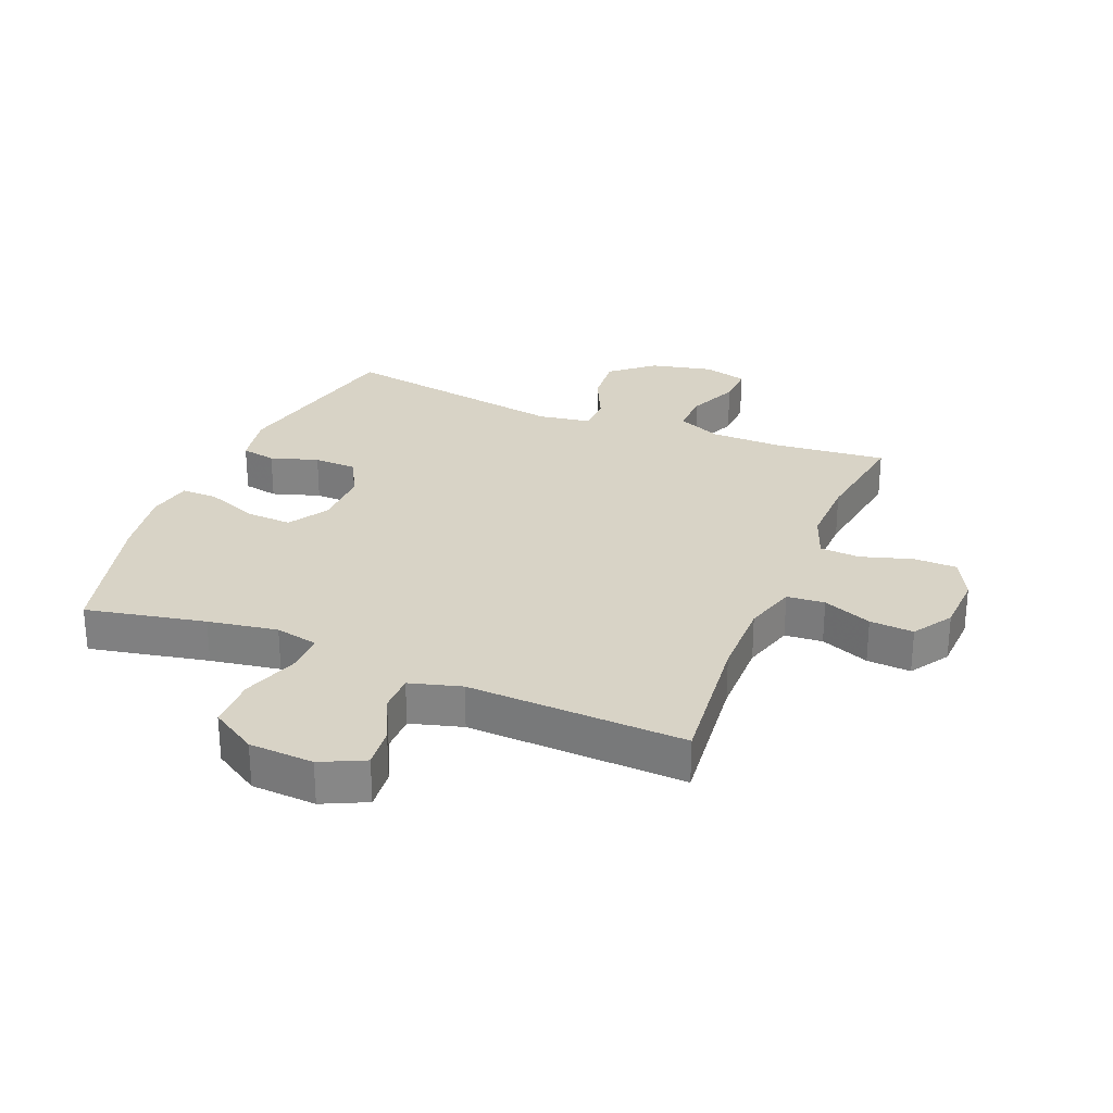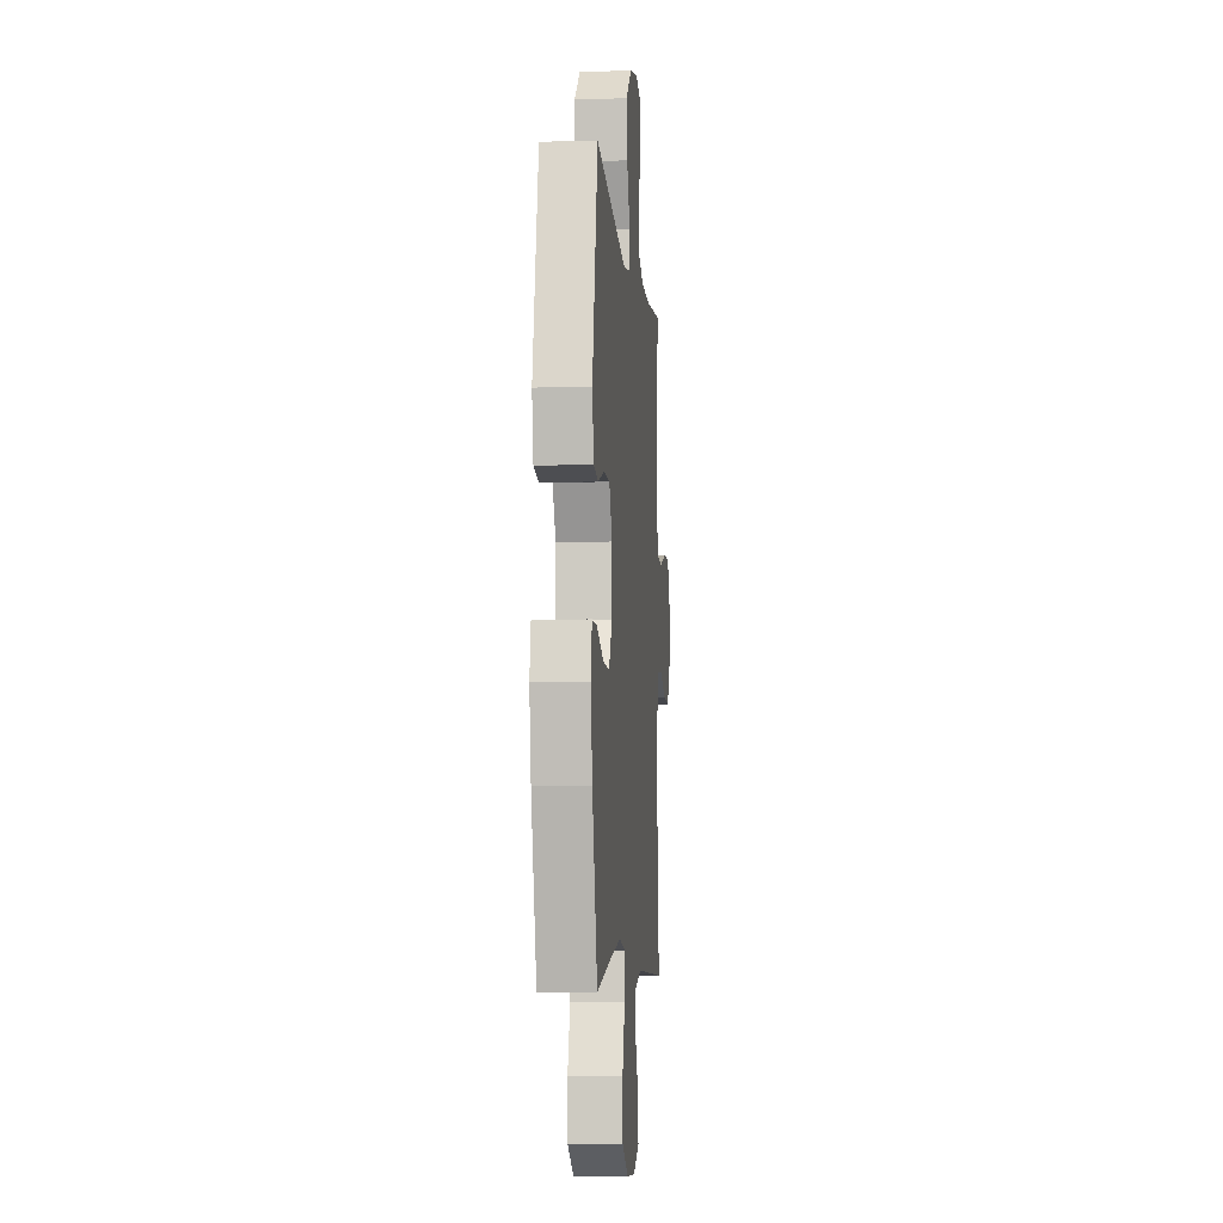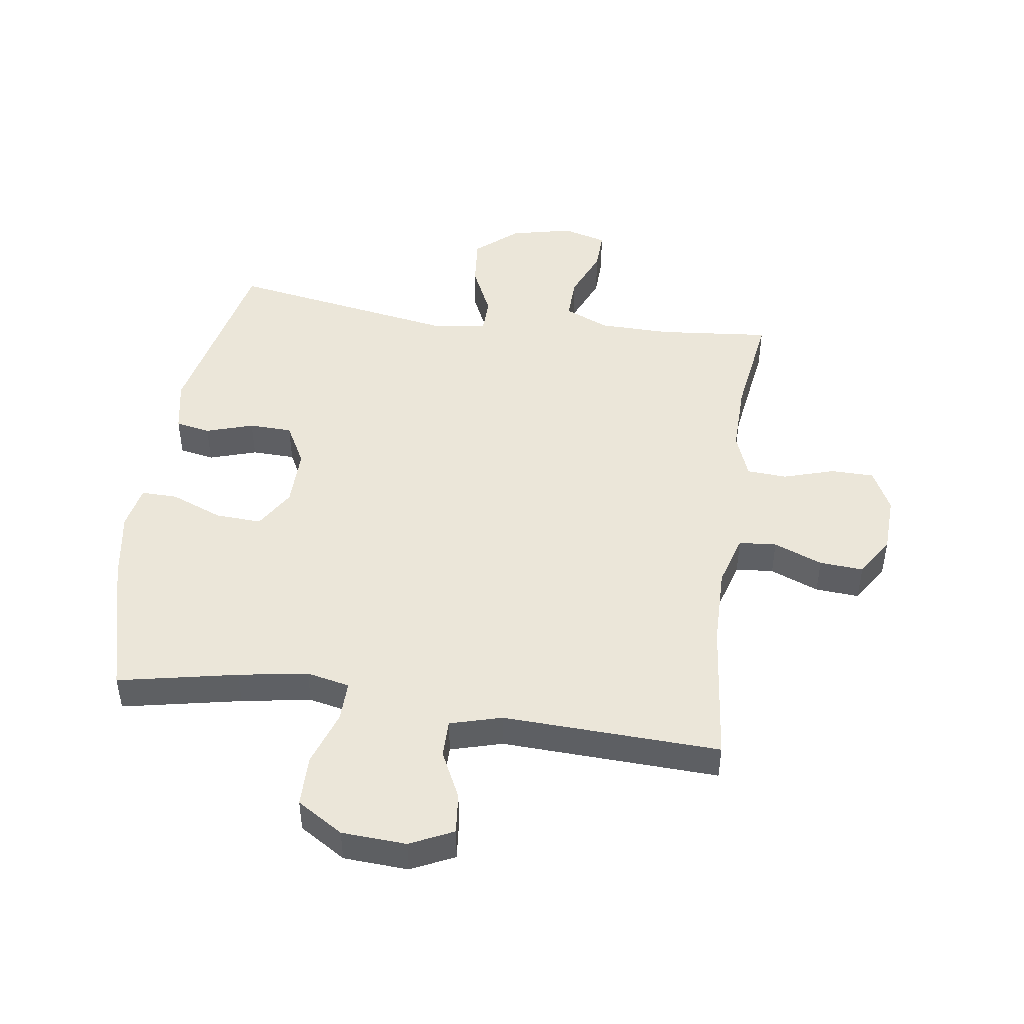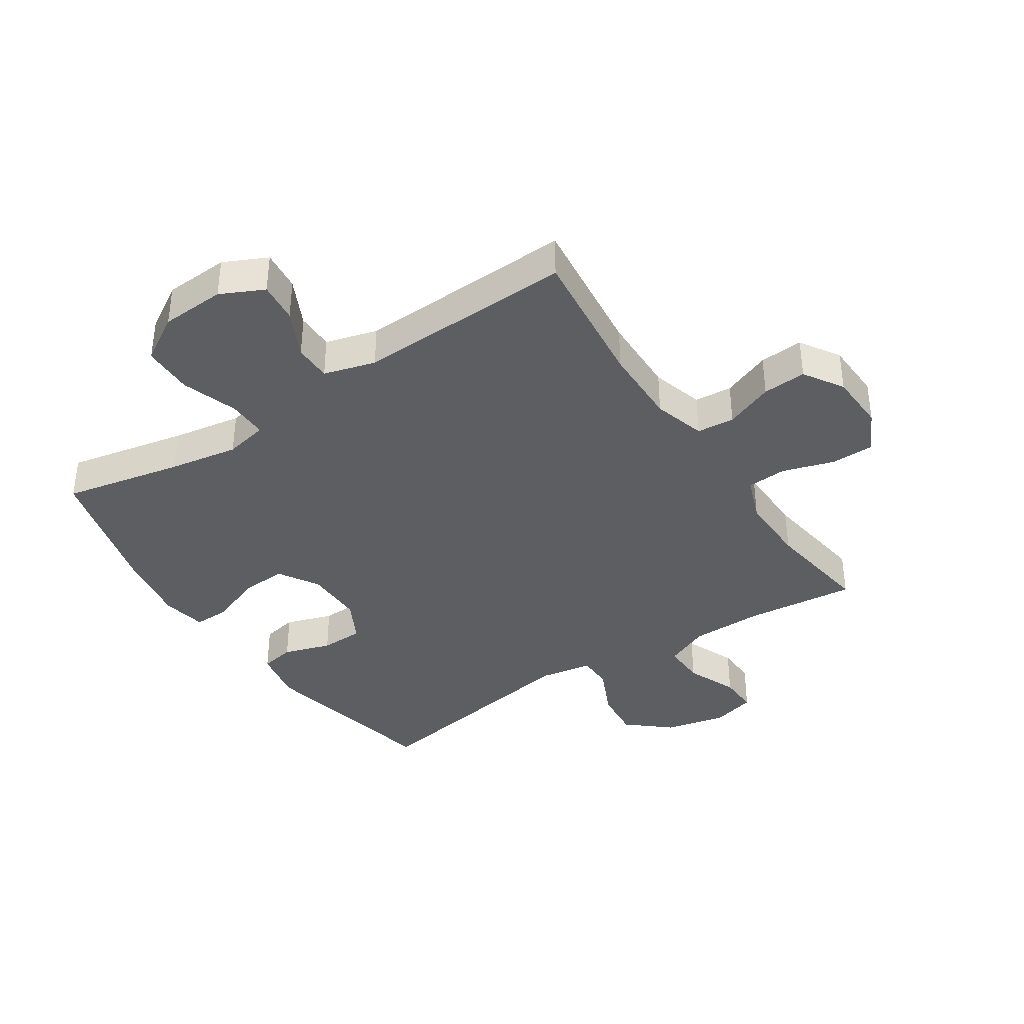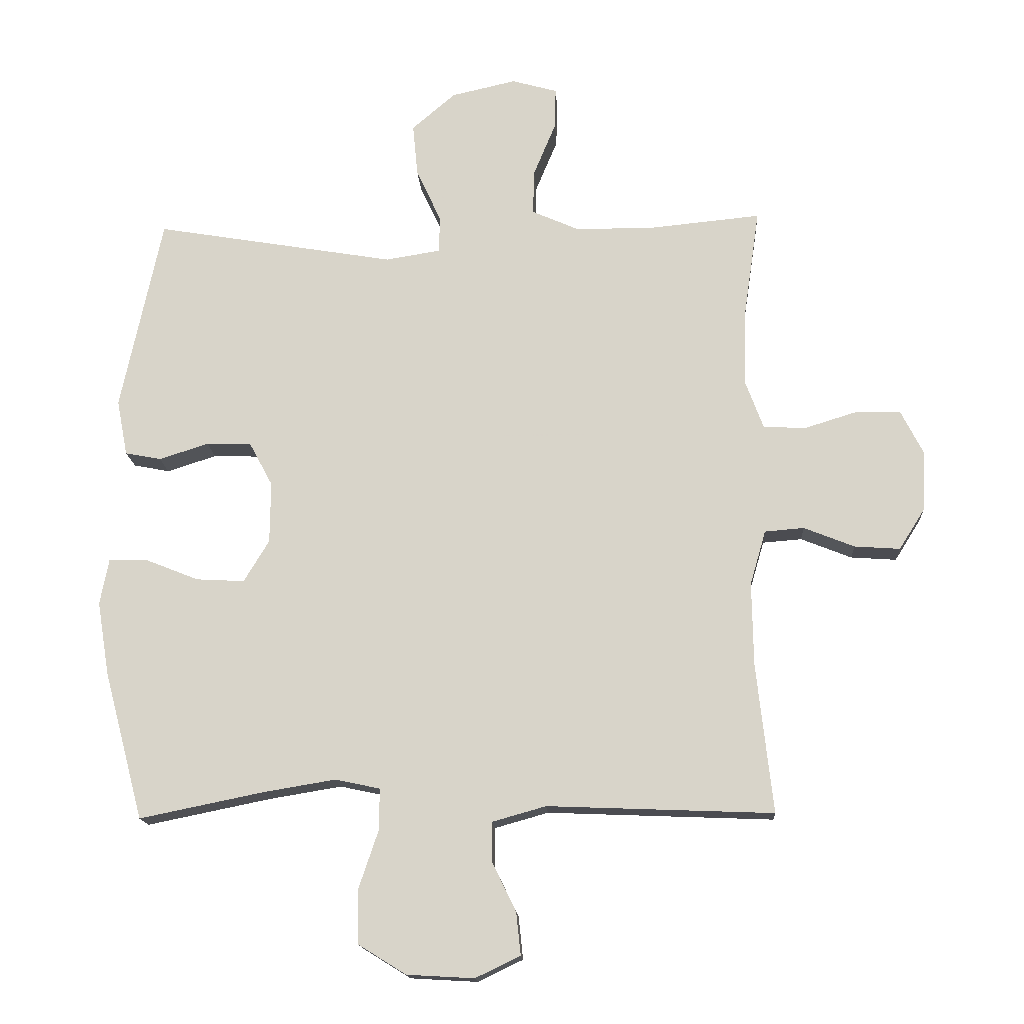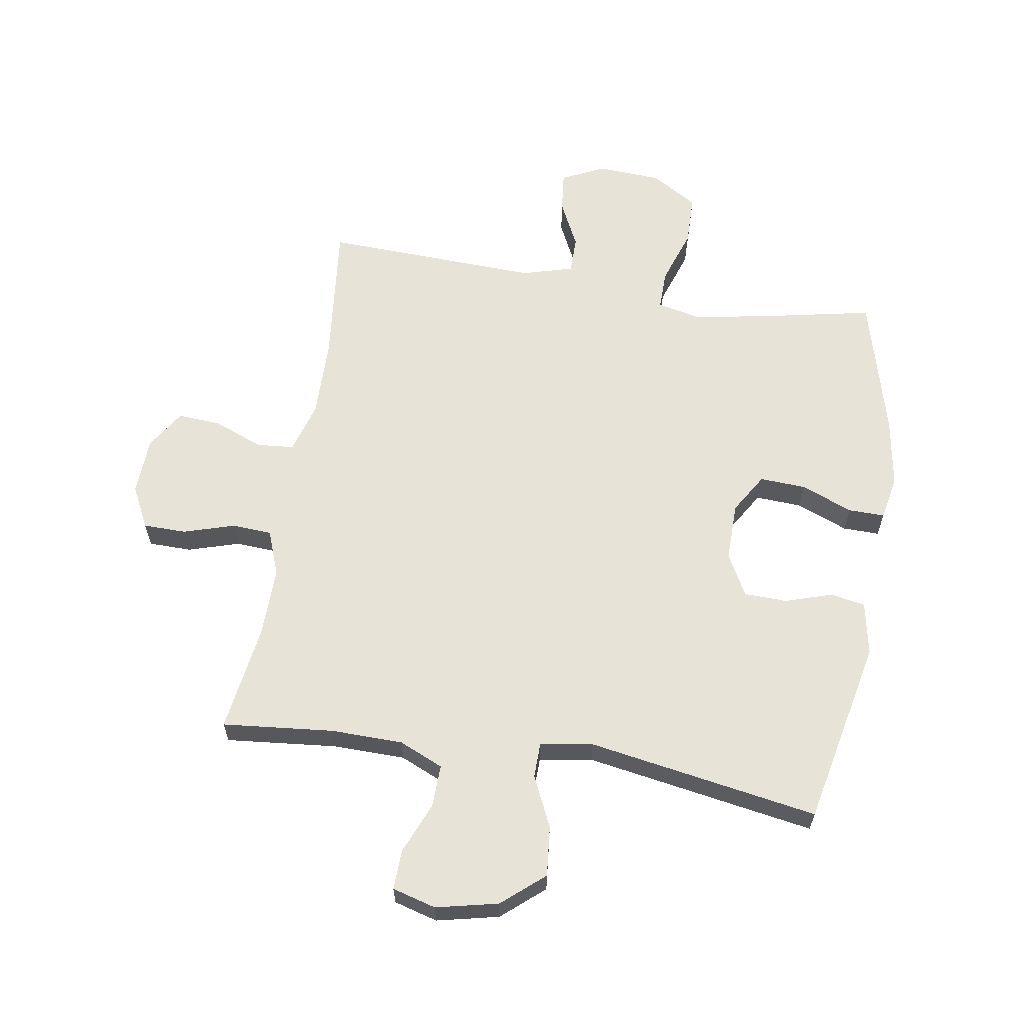
<metadata>
{"format":"obj","ext":"obj","renderer":"f3d","projection":"perspective","resolution":1024,"background":"white","views":[{"elev":27.9,"azim":-157.7,"up":"+Y"},{"elev":-6.2,"azim":95.0,"up":"+Z"},{"elev":46.8,"azim":-171.8,"up":"+Y"},{"elev":-38.0,"azim":-146.6,"up":"+Y"},{"elev":-15.6,"azim":-176.7,"up":"+Z"},{"elev":62.0,"azim":9.2,"up":"+Y"}]}
</metadata>
<code>
v -0.5 0.07 -0.5
v -0.474 0.07 -0.263
v -0.472 0.07 -0.132
v -0.497 0.07 -0.046
v -0.559 0.07 -0.041
v -0.639 0.07 -0.073
v -0.711 0.07 -0.078
v -0.752 0.07 -0.013
v -0.756 0.07 0.083
v -0.721 0.07 0.152
v -0.65 0.07 0.153
v -0.566 0.07 0.127
v -0.5 0.07 0.131
v -0.472 0.07 0.206
v -0.474 0.07 0.322
v -0.5 0.07 0.5
v -0.316 0.07 0.482
v -0.198 0.07 0.484
v -0.125 0.07 0.516
v -0.127 0.07 0.587
v -0.162 0.07 0.671
v -0.164 0.07 0.737
v -0.092 0.07 0.757
v 0.01 0.07 0.734
v 0.079 0.07 0.675
v 0.071 0.07 0.592
v 0.032 0.07 0.508
v 0.033 0.07 0.45
v 0.12 0.07 0.436
v 0.5 0.07 0.5
v 0.565 0.07 0.192
v 0.548 0.07 0.104
v 0.491 0.07 0.093
v 0.413 0.07 0.118
v 0.342 0.07 0.116
v 0.305 0.07 0.047
v 0.306 0.07 -0.05
v 0.346 0.07 -0.116
v 0.422 0.07 -0.112
v 0.507 0.07 -0.078
v 0.567 0.07 -0.077
v 0.581 0.07 -0.15
v 0.562 0.07 -0.266
v 0.5 0.07 -0.5
v 0.304 0.07 -0.46
v 0.19 0.07 -0.441
v 0.119 0.07 -0.456
v 0.12 0.07 -0.522
v 0.151 0.07 -0.614
v 0.15 0.07 -0.698
v 0.074 0.07 -0.745
v -0.032 0.07 -0.751
v -0.103 0.07 -0.717
v -0.096 0.07 -0.65
v -0.058 0.07 -0.572
v -0.058 0.07 -0.51
v -0.143 0.07 -0.486
v -0.5 0 -0.5
v -0.474 0 -0.263
v -0.472 0 -0.132
v -0.497 0 -0.046
v -0.559 0 -0.041
v -0.639 0 -0.073
v -0.711 0 -0.078
v -0.752 0 -0.013
v -0.756 0 0.083
v -0.721 0 0.152
v -0.65 0 0.153
v -0.566 0 0.127
v -0.5 0 0.131
v -0.472 0 0.206
v -0.474 0 0.322
v -0.5 0 0.5
v -0.316 0 0.482
v -0.198 0 0.484
v -0.125 0 0.516
v -0.127 0 0.587
v -0.162 0 0.671
v -0.164 0 0.737
v -0.092 0 0.757
v 0.01 0 0.734
v 0.079 0 0.675
v 0.071 0 0.592
v 0.032 0 0.508
v 0.033 0 0.45
v 0.12 0 0.436
v 0.5 0 0.5
v 0.565 0 0.192
v 0.548 0 0.104
v 0.491 0 0.093
v 0.413 0 0.118
v 0.342 0 0.116
v 0.305 0 0.047
v 0.306 0 -0.05
v 0.346 0 -0.116
v 0.422 0 -0.112
v 0.507 0 -0.078
v 0.567 0 -0.077
v 0.581 0 -0.15
v 0.562 0 -0.266
v 0.5 0 -0.5
v 0.304 0 -0.46
v 0.19 0 -0.441
v 0.119 0 -0.456
v 0.12 0 -0.522
v 0.151 0 -0.614
v 0.15 0 -0.698
v 0.074 0 -0.745
v -0.032 0 -0.751
v -0.103 0 -0.717
v -0.096 0 -0.65
v -0.058 0 -0.572
v -0.058 0 -0.51
v -0.143 0 -0.486
f 52 53 54 55
f 52 55 56
f 51 52 56
f 48 49 50 51
f 47 48 51 56
f 42 43 44 45
f 42 45 46
f 39 40 41 42
f 38 39 42 46
f 37 38 46 47
f 31 32 33 34
f 29 30 31 34
f 28 29 34 35
f 24 25 26 27
f 24 27 28
f 23 24 28
f 20 21 22 23
f 19 20 23 28
f 18 19 28 35
f 15 16 17
f 14 15 17 18
f 13 14 18 35
f 9 10 11 12
f 5 6 7 8
f 4 5 8 9
f 57 1 2
f 57 2 3
f 56 57 3 4
f 36 37 47 56
f 36 56 4
f 12 13 35 36
f 4 9 12 36
f 112 111 110 109
f 113 112 109
f 113 109 108
f 108 107 106 105
f 113 108 105 104
f 102 101 100 99
f 103 102 99
f 99 98 97 96
f 103 99 96 95
f 104 103 95 94
f 91 90 89 88
f 91 88 87 86
f 92 91 86 85
f 84 83 82 81
f 85 84 81
f 85 81 80
f 80 79 78 77
f 85 80 77 76
f 92 85 76 75
f 74 73 72
f 75 74 72 71
f 92 75 71 70
f 69 68 67 66
f 65 64 63 62
f 66 65 62 61
f 59 58 114
f 60 59 114
f 61 60 114 113
f 113 104 94 93
f 61 113 93
f 93 92 70 69
f 93 69 66 61
f 1 58 59 2
f 2 59 60 3
f 3 60 61 4
f 4 61 62 5
f 5 62 63 6
f 6 63 64 7
f 7 64 65 8
f 8 65 66 9
f 9 66 67 10
f 10 67 68 11
f 11 68 69 12
f 12 69 70 13
f 13 70 71 14
f 14 71 72 15
f 15 72 73 16
f 16 73 74 17
f 17 74 75 18
f 18 75 76 19
f 19 76 77 20
f 20 77 78 21
f 21 78 79 22
f 22 79 80 23
f 23 80 81 24
f 24 81 82 25
f 25 82 83 26
f 26 83 84 27
f 27 84 85 28
f 28 85 86 29
f 29 86 87 30
f 30 87 88 31
f 31 88 89 32
f 32 89 90 33
f 33 90 91 34
f 34 91 92 35
f 35 92 93 36
f 36 93 94 37
f 37 94 95 38
f 38 95 96 39
f 39 96 97 40
f 40 97 98 41
f 41 98 99 42
f 42 99 100 43
f 43 100 101 44
f 44 101 102 45
f 45 102 103 46
f 46 103 104 47
f 47 104 105 48
f 48 105 106 49
f 49 106 107 50
f 50 107 108 51
f 51 108 109 52
f 52 109 110 53
f 53 110 111 54
f 54 111 112 55
f 55 112 113 56
f 56 113 114 57
f 57 114 58 1

</code>
